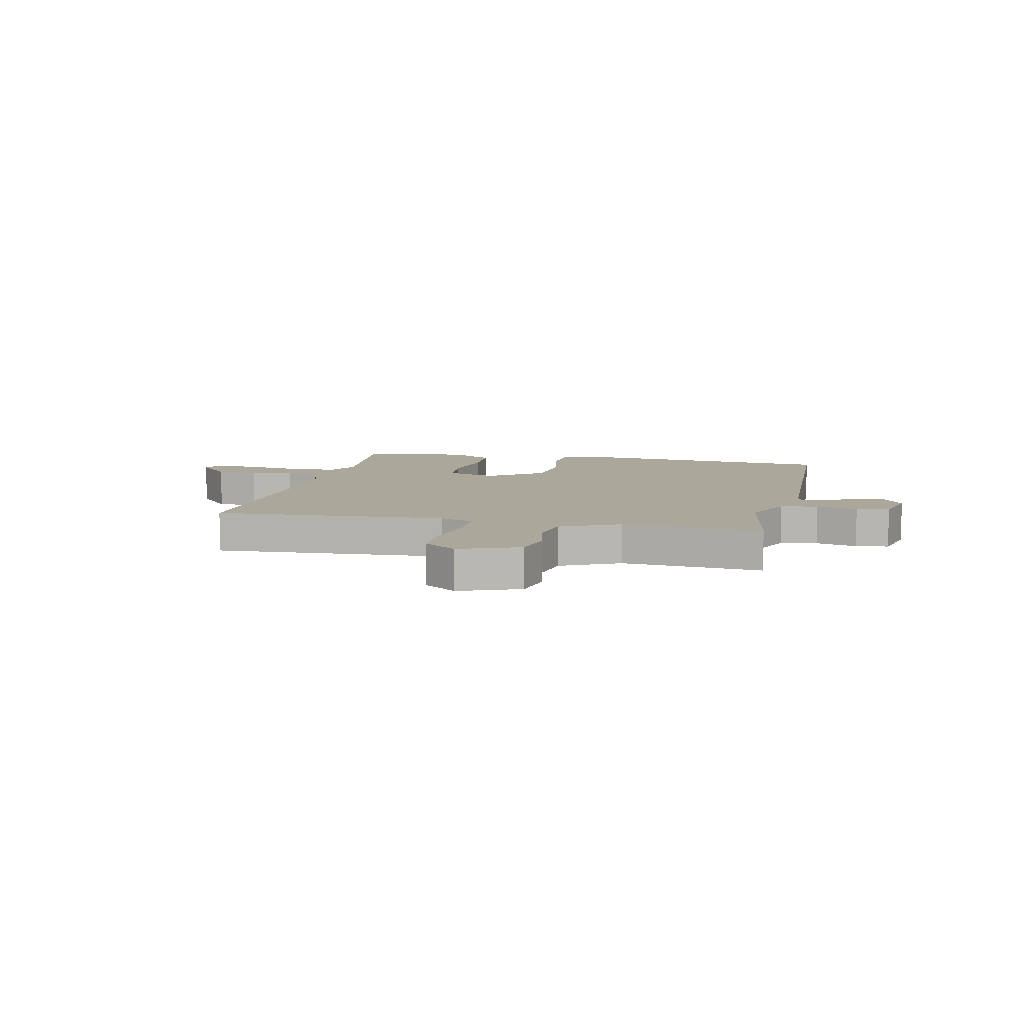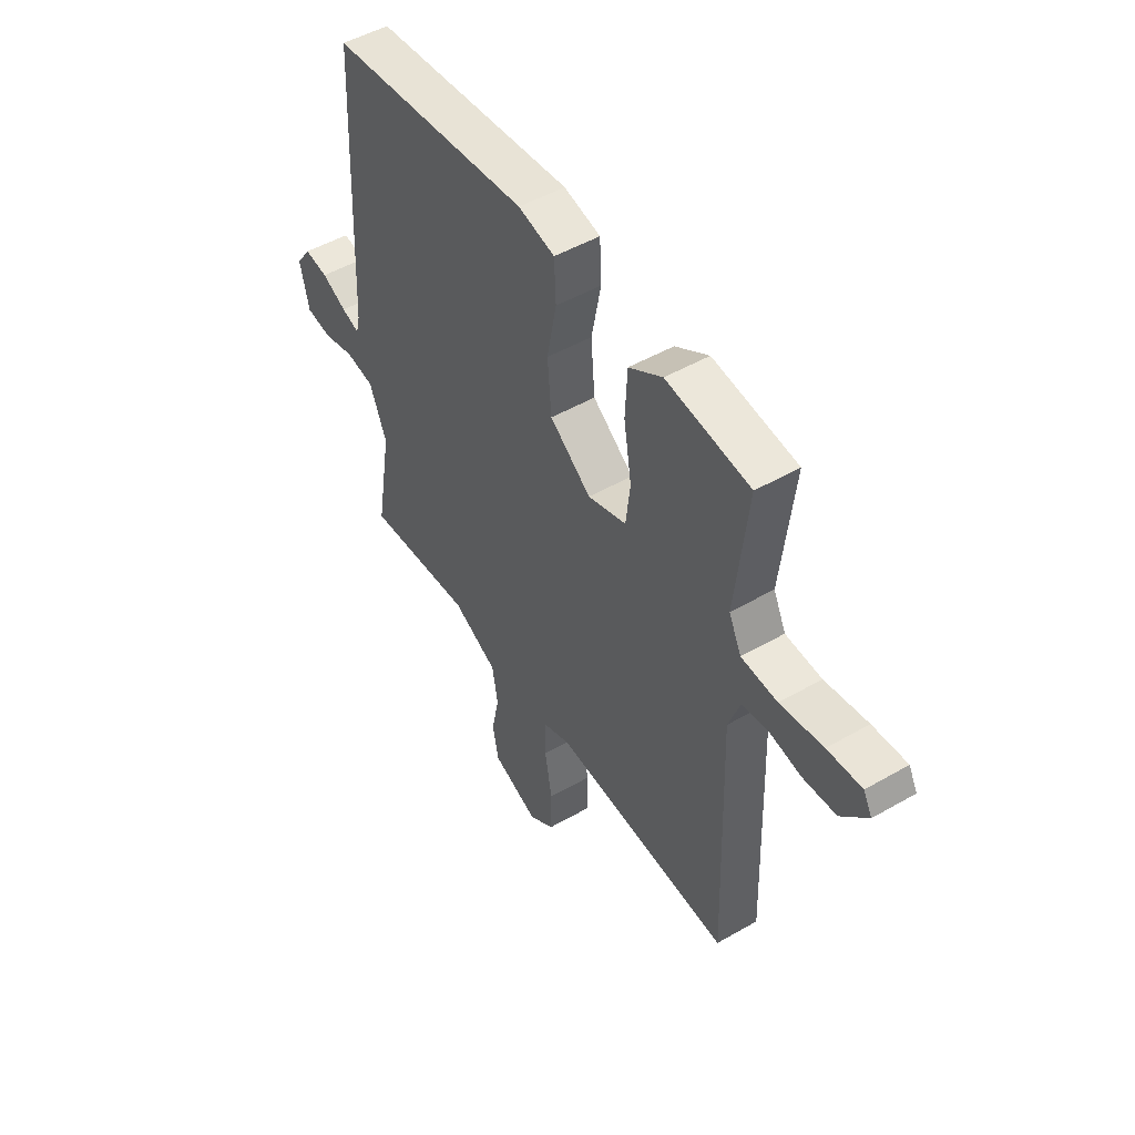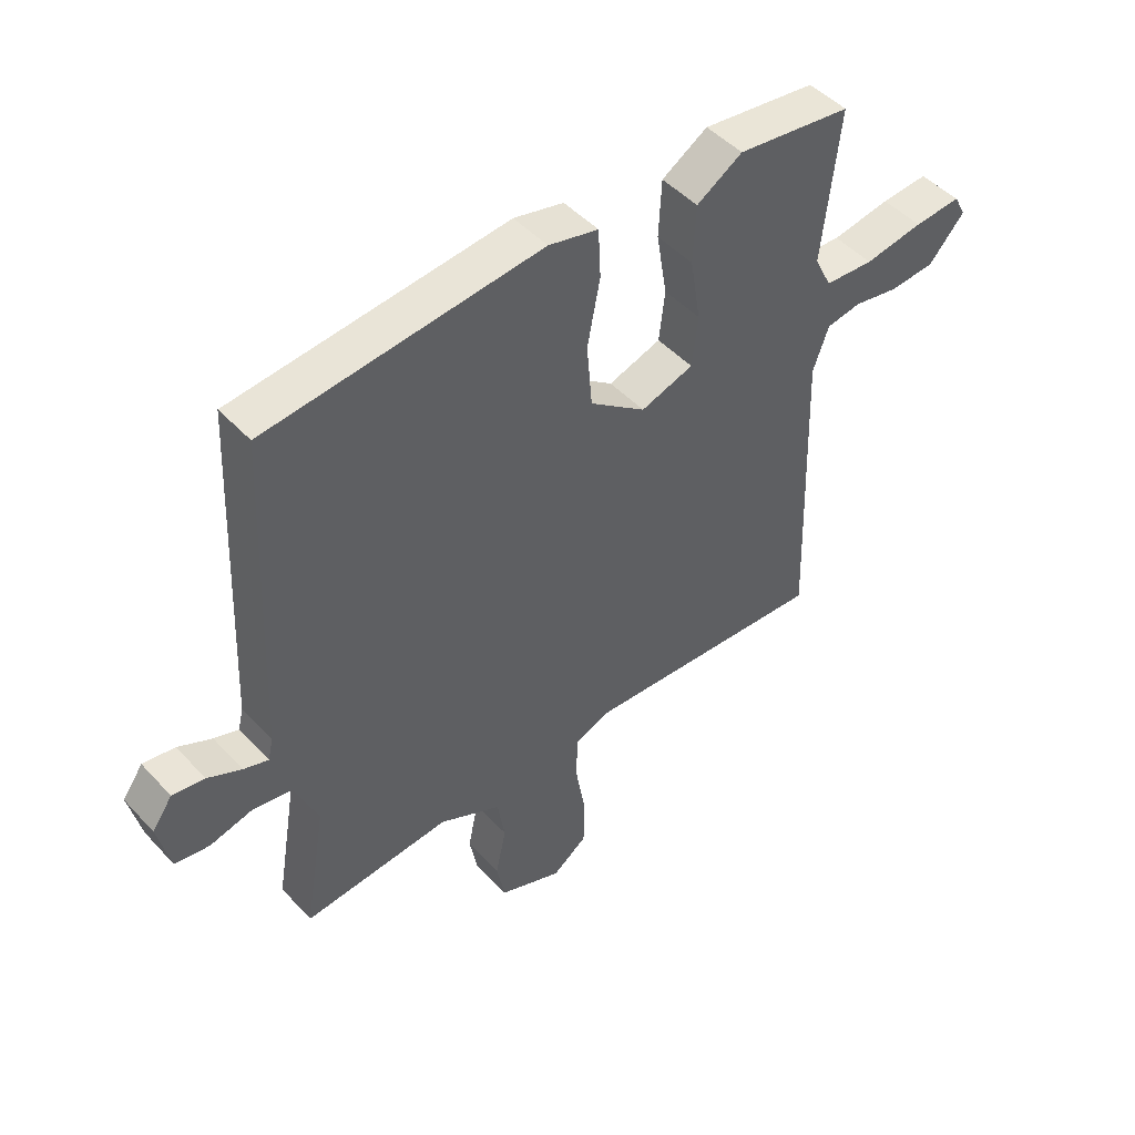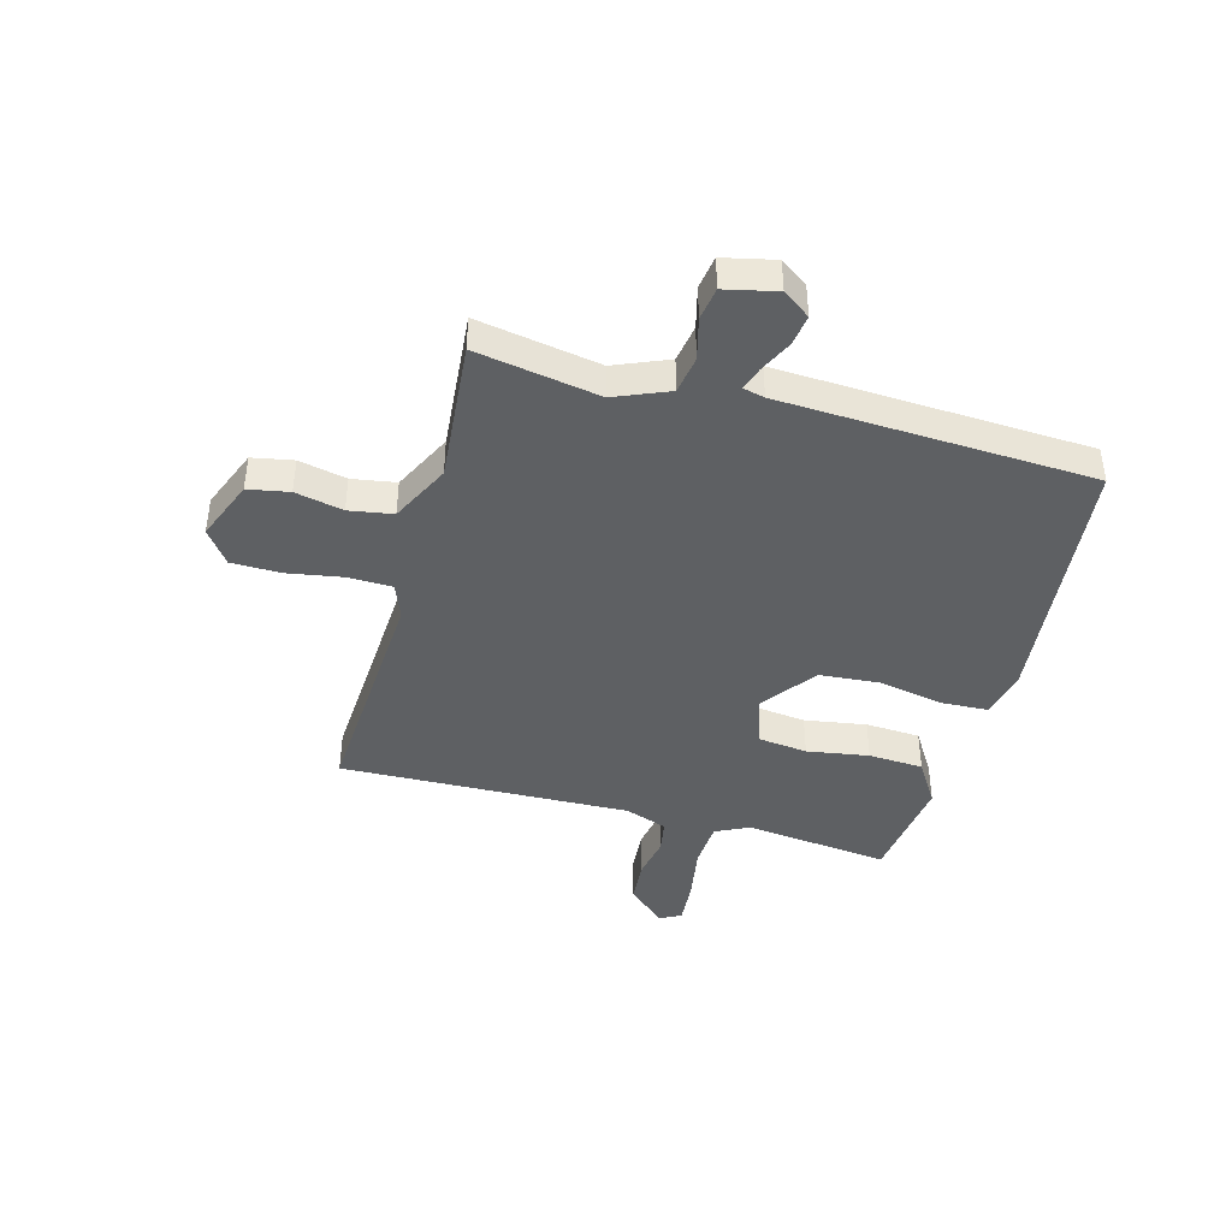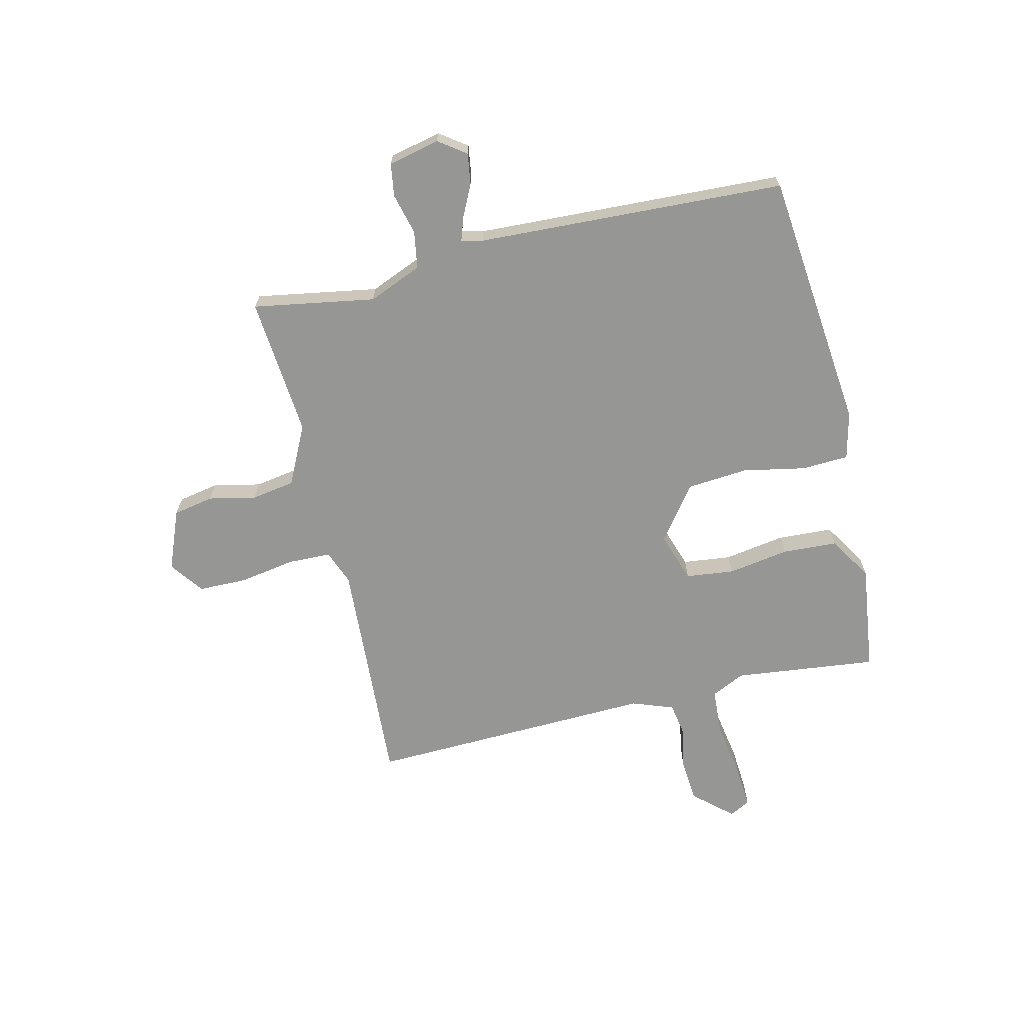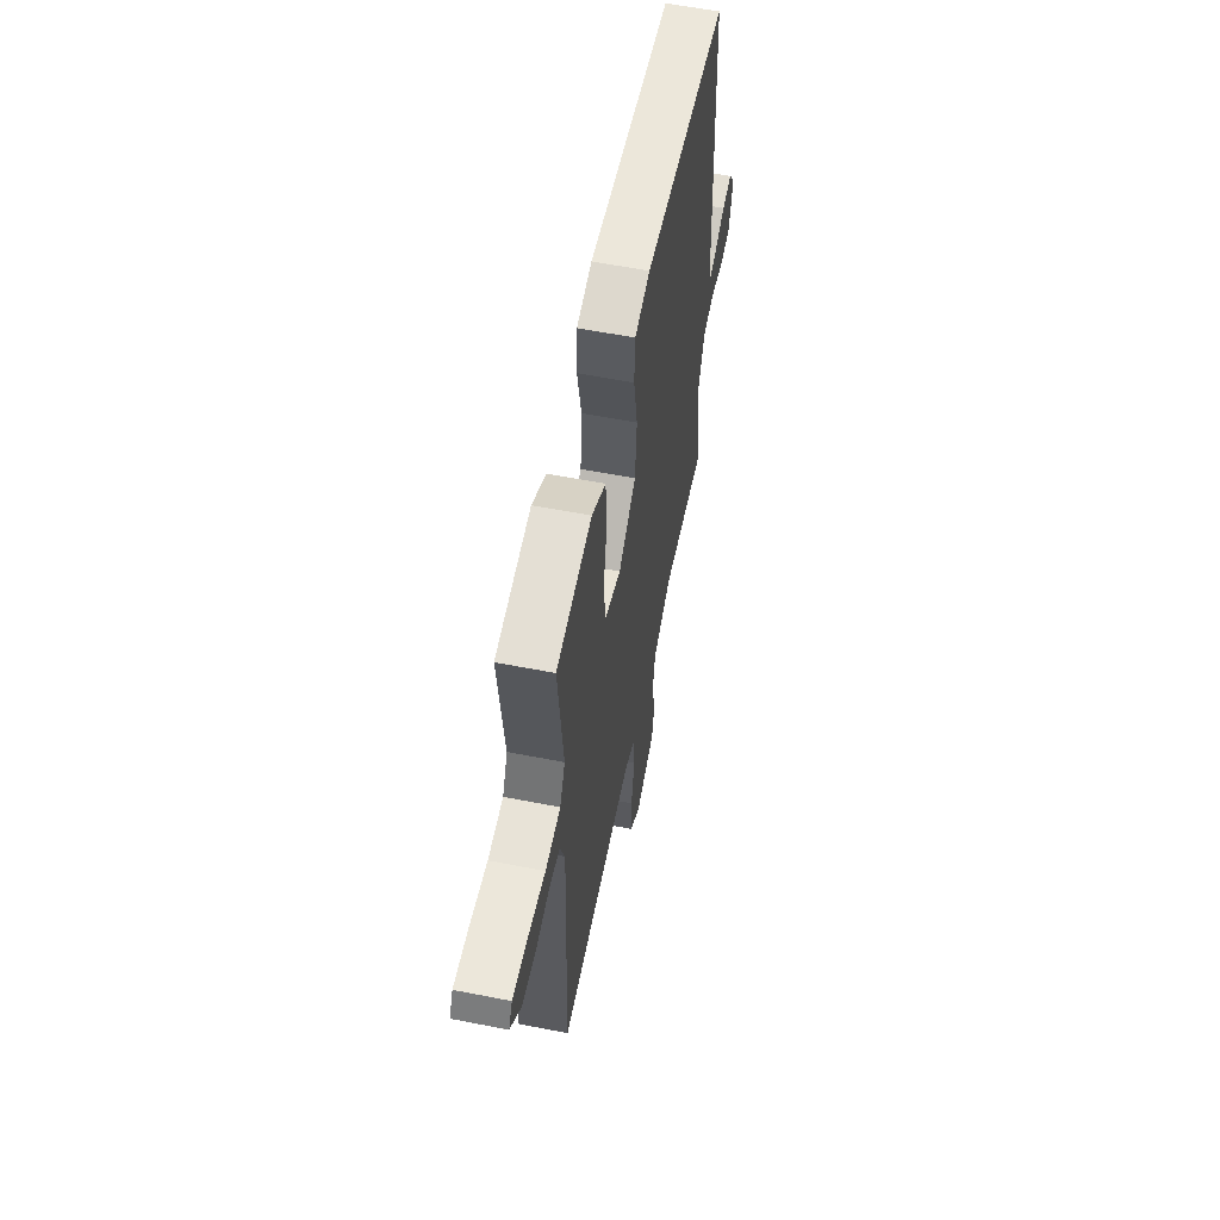
<metadata>
{"format":"obj","ext":"obj","renderer":"f3d","projection":"perspective","resolution":1024,"background":"white","views":[{"elev":8.1,"azim":-167.4,"up":"+Y"},{"elev":49.6,"azim":57.6,"up":"+Z"},{"elev":47.5,"azim":-40.2,"up":"+Z"},{"elev":-42.4,"azim":-105.4,"up":"+Y"},{"elev":-67.7,"azim":-76.7,"up":"+Y"},{"elev":58.5,"azim":101.5,"up":"+Z"}]}
</metadata>
<code>
v -0.5 0.07 -0.5
v -0.463 0.07 -0.281
v -0.503 0.07 -0.185
v -0.57 0.07 -0.174
v -0.644 0.07 -0.193
v -0.703 0.07 -0.184
v -0.724 0.07 -0.092
v -0.689 0.07 -0.043
v -0.634 0.07 -0.051
v -0.576 0.07 -0.079
v -0.534 0.07 -0.093
v -0.525 0.07 -0.055
v -0.5 0.07 0.5
v -0.032 0.07 0.549
v 0.053 0.07 0.529
v 0.057 0.07 0.445
v 0.035 0.07 0.332
v 0.044 0.07 0.223
v 0.14 0.07 0.151
v 0.23 0.07 0.181
v 0.24 0.07 0.268
v 0.222 0.07 0.378
v 0.227 0.07 0.476
v 0.305 0.07 0.525
v 0.5 0.07 0.5
v 0.471 0.07 0.242
v 0.5 0.07 0.182
v 0.584 0.07 0.177
v 0.684 0.07 0.194
v 0.764 0.07 0.2
v 0.784 0.07 0.163
v 0.723 0.07 0.094
v 0.646 0.07 0.088
v 0.569 0.07 0.102
v 0.51 0.07 0.092
v 0.483 0.07 0.017
v 0.5 0.07 -0.5
v 0.083 0.07 -0.476
v 0.021 0.07 -0.5
v 0.019 0.07 -0.578
v 0.036 0.07 -0.677
v 0.035 0.07 -0.765
v -0.025 0.07 -0.809
v -0.133 0.07 -0.766
v -0.147 0.07 -0.693
v -0.129 0.07 -0.608
v -0.142 0.07 -0.53
v -0.248 0.07 -0.478
v -0.5 0 -0.5
v -0.463 0 -0.281
v -0.503 0 -0.185
v -0.57 0 -0.174
v -0.644 0 -0.193
v -0.703 0 -0.184
v -0.724 0 -0.092
v -0.689 0 -0.043
v -0.634 0 -0.051
v -0.576 0 -0.079
v -0.534 0 -0.093
v -0.525 0 -0.055
v -0.5 0 0.5
v -0.032 0 0.549
v 0.053 0 0.529
v 0.057 0 0.445
v 0.035 0 0.332
v 0.044 0 0.223
v 0.14 0 0.151
v 0.23 0 0.181
v 0.24 0 0.268
v 0.222 0 0.378
v 0.227 0 0.476
v 0.305 0 0.525
v 0.5 0 0.5
v 0.471 0 0.242
v 0.5 0 0.182
v 0.584 0 0.177
v 0.684 0 0.194
v 0.764 0 0.2
v 0.784 0 0.163
v 0.723 0 0.094
v 0.646 0 0.088
v 0.569 0 0.102
v 0.51 0 0.092
v 0.483 0 0.017
v 0.5 0 -0.5
v 0.083 0 -0.476
v 0.021 0 -0.5
v 0.019 0 -0.578
v 0.036 0 -0.677
v 0.035 0 -0.765
v -0.025 0 -0.809
v -0.133 0 -0.766
v -0.147 0 -0.693
v -0.129 0 -0.608
v -0.142 0 -0.53
v -0.248 0 -0.478
f 44 45 46
f 43 44 46
f 42 43 46
f 41 42 46
f 40 41 46
f 39 40 46 47
f 38 39 47 48
f 36 37 38
f 35 36 38 48
f 32 33 34
f 31 32 34
f 30 31 34
f 29 30 34
f 28 29 34
f 27 28 34 35
f 48 1 2
f 35 48 2
f 27 35 2
f 26 27 2
f 24 25 26
f 23 24 26
f 22 23 26
f 21 22 26
f 15 16 17
f 14 15 17
f 13 14 17
f 12 13 17
f 11 12 17 18
f 8 9 10
f 7 8 10
f 6 7 10
f 5 6 10
f 4 5 10
f 3 4 10 11
f 11 18 19
f 3 11 19
f 2 3 19
f 20 21 26
f 2 19 20 26
f 94 93 92
f 94 92 91
f 94 91 90
f 94 90 89
f 94 89 88
f 95 94 88 87
f 96 95 87 86
f 86 85 84
f 96 86 84 83
f 82 81 80
f 82 80 79
f 82 79 78
f 82 78 77
f 82 77 76
f 83 82 76 75
f 50 49 96
f 50 96 83
f 50 83 75
f 50 75 74
f 74 73 72
f 74 72 71
f 74 71 70
f 74 70 69
f 65 64 63
f 65 63 62
f 65 62 61
f 65 61 60
f 66 65 60 59
f 58 57 56
f 58 56 55
f 58 55 54
f 58 54 53
f 58 53 52
f 59 58 52 51
f 67 66 59
f 67 59 51
f 67 51 50
f 74 69 68
f 74 68 67 50
f 1 49 50 2
f 2 50 51 3
f 3 51 52 4
f 4 52 53 5
f 5 53 54 6
f 6 54 55 7
f 7 55 56 8
f 8 56 57 9
f 9 57 58 10
f 10 58 59 11
f 11 59 60 12
f 12 60 61 13
f 13 61 62 14
f 14 62 63 15
f 15 63 64 16
f 16 64 65 17
f 17 65 66 18
f 18 66 67 19
f 19 67 68 20
f 20 68 69 21
f 21 69 70 22
f 22 70 71 23
f 23 71 72 24
f 24 72 73 25
f 25 73 74 26
f 26 74 75 27
f 27 75 76 28
f 28 76 77 29
f 29 77 78 30
f 30 78 79 31
f 31 79 80 32
f 32 80 81 33
f 33 81 82 34
f 34 82 83 35
f 35 83 84 36
f 36 84 85 37
f 37 85 86 38
f 38 86 87 39
f 39 87 88 40
f 40 88 89 41
f 41 89 90 42
f 42 90 91 43
f 43 91 92 44
f 44 92 93 45
f 45 93 94 46
f 46 94 95 47
f 47 95 96 48
f 48 96 49 1

</code>
